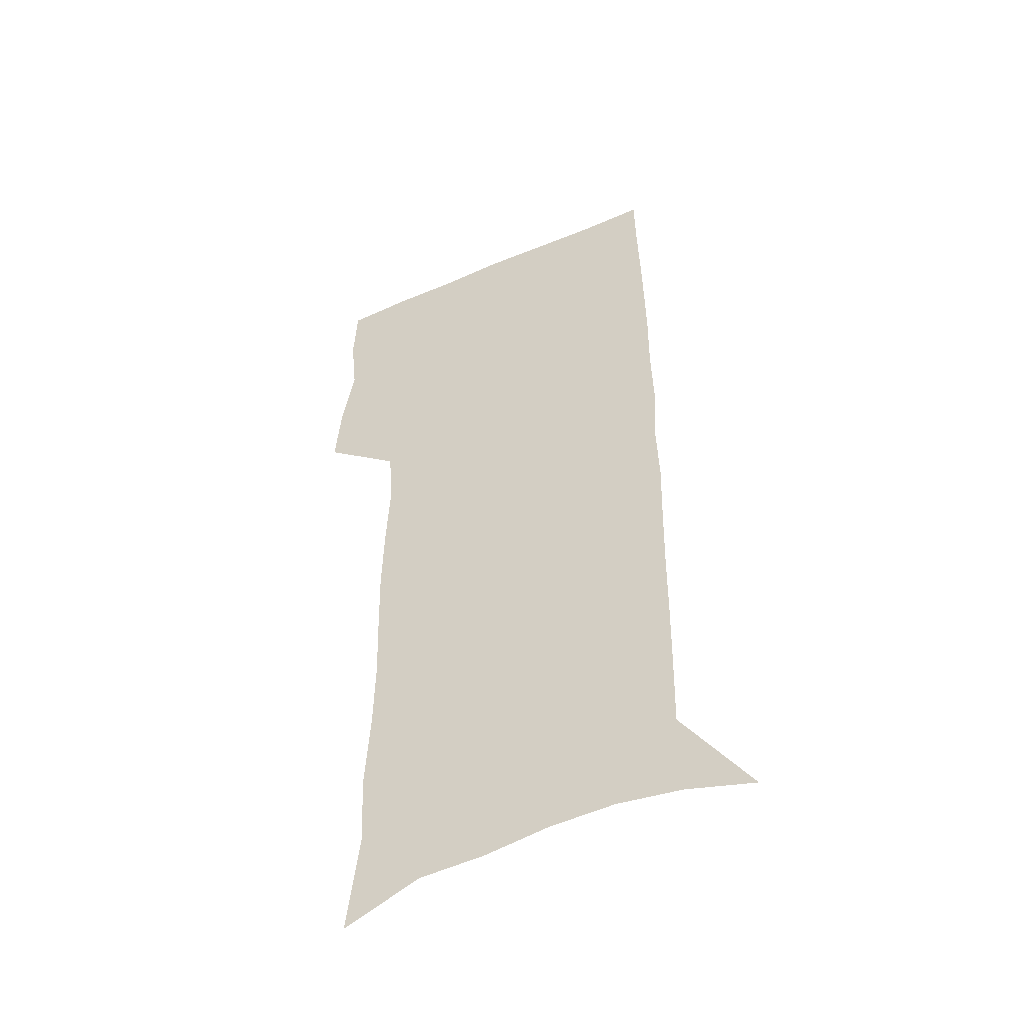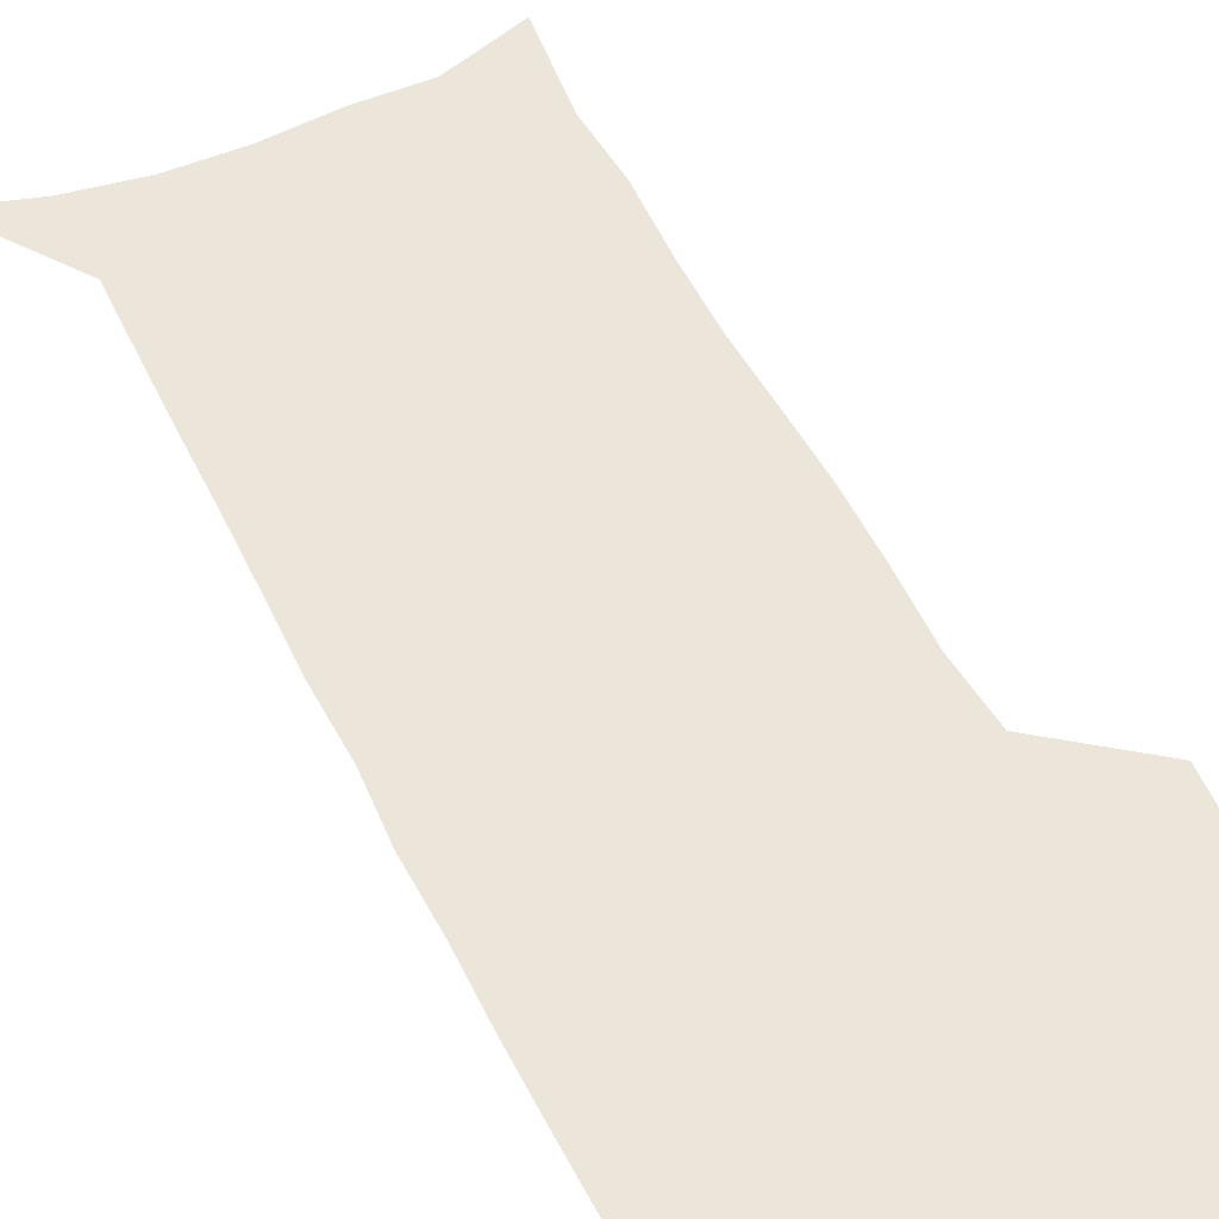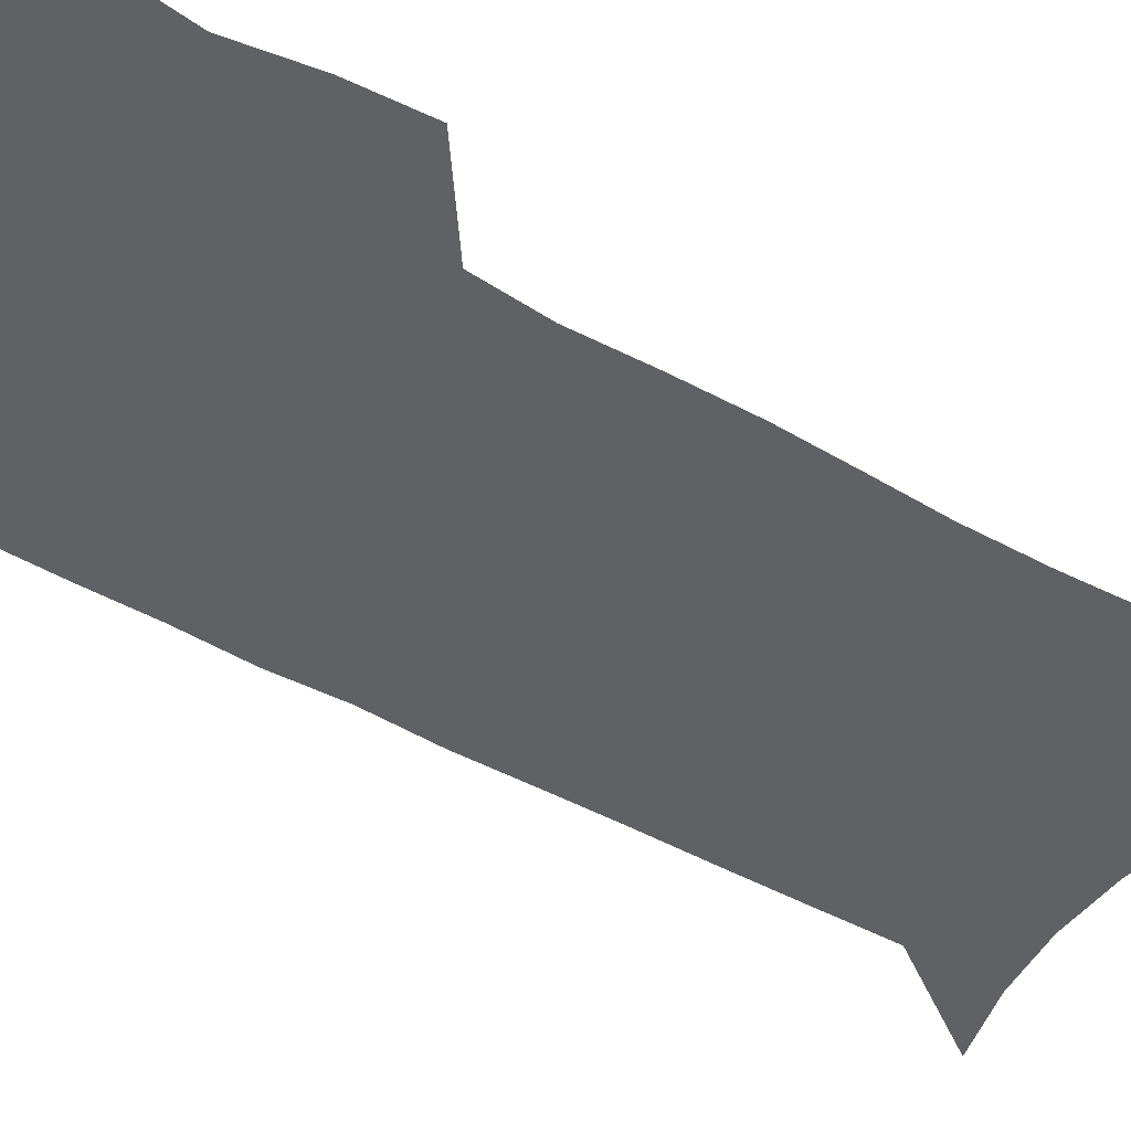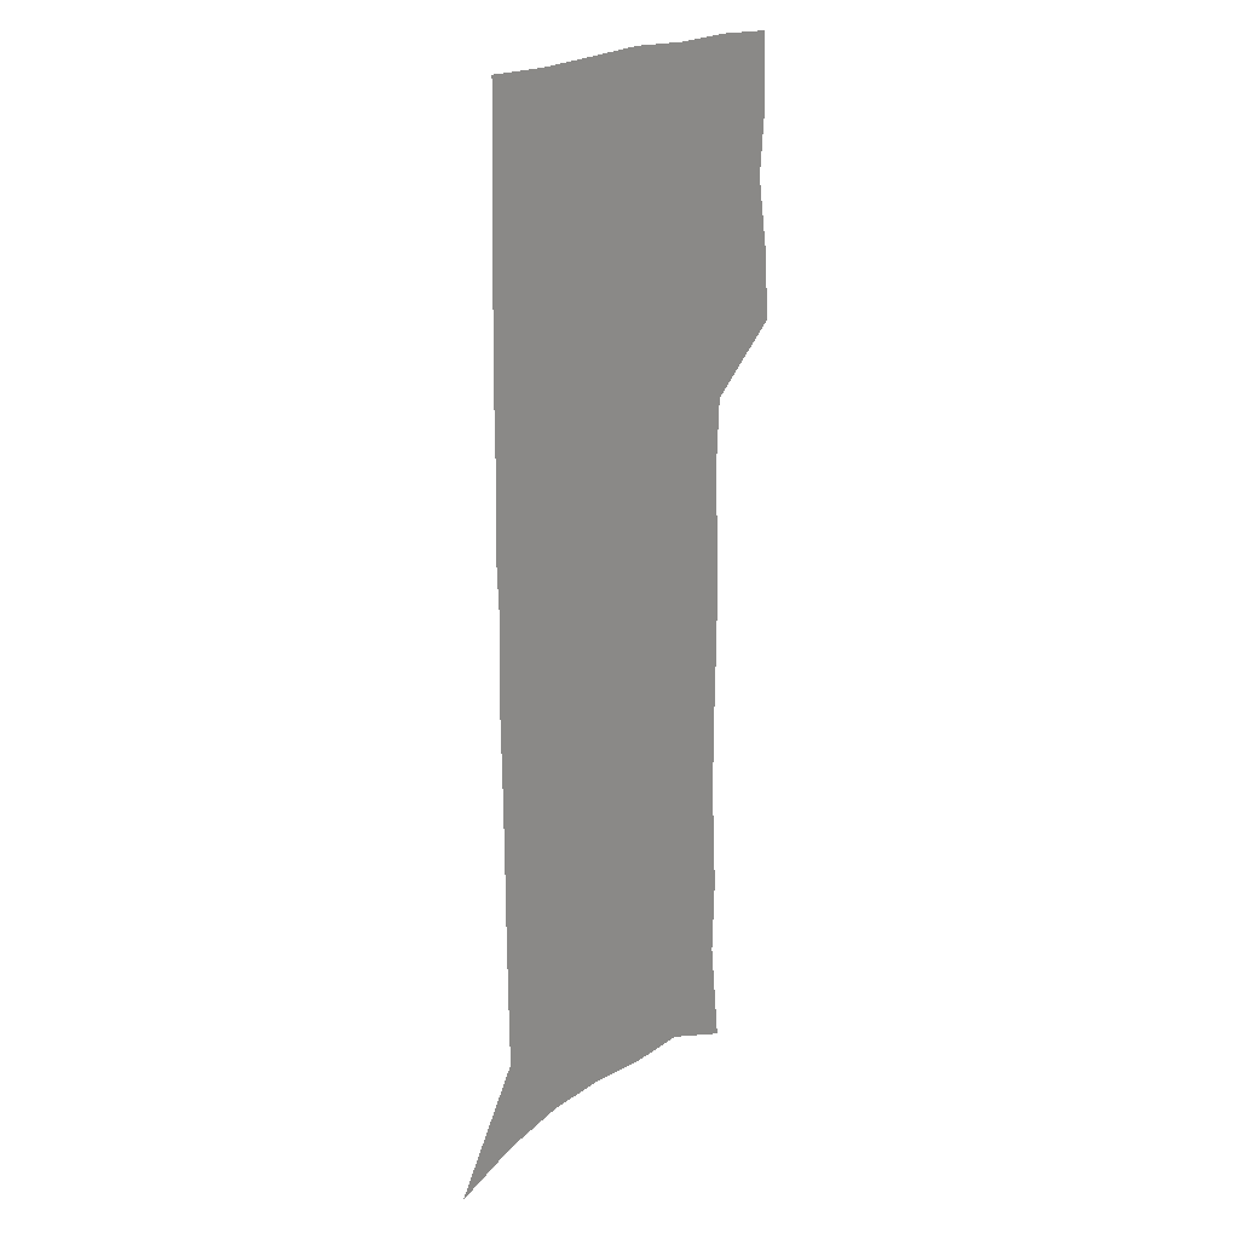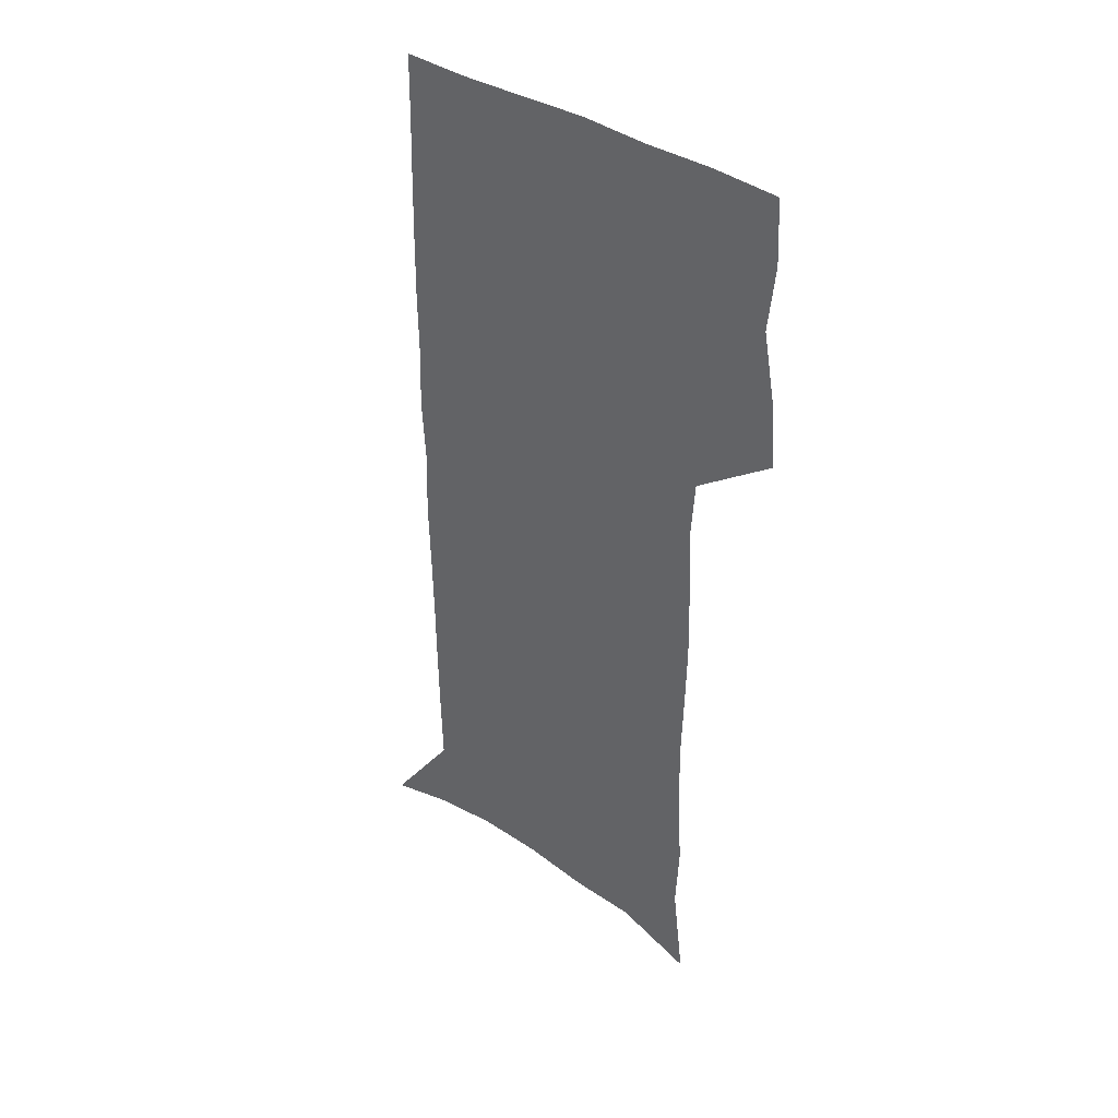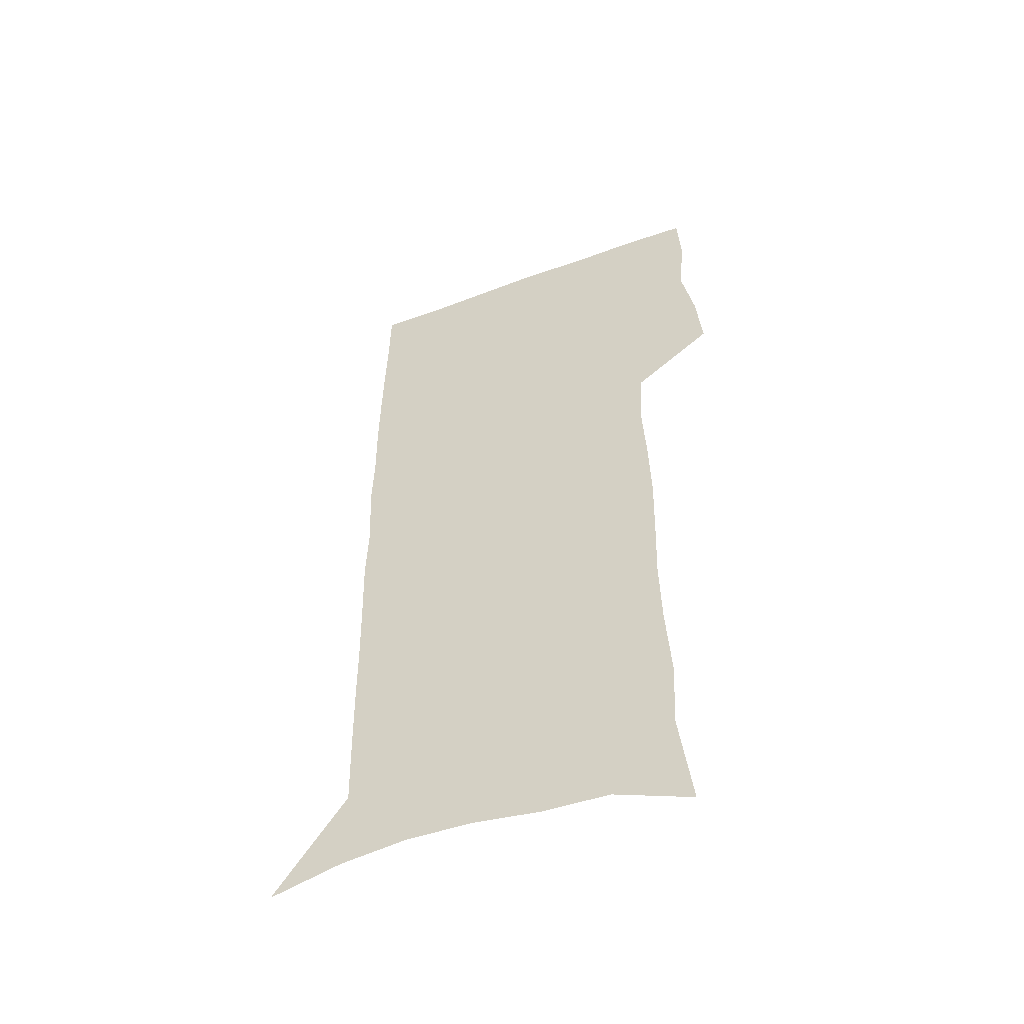
<metadata>
{"format":"obj","ext":"obj","renderer":"f3d","projection":"perspective","resolution":1024,"background":"white","views":[{"elev":-49.4,"azim":25.5,"up":"+Y"},{"elev":46.9,"azim":155.5,"up":"+Z"},{"elev":-47.1,"azim":-123.0,"up":"+Z"},{"elev":20.0,"azim":125.8,"up":"+Y"},{"elev":40.6,"azim":-142.0,"up":"+Y"},{"elev":-53.8,"azim":-158.6,"up":"+Y"}]}
</metadata>
<code>
v 476.5 446.9 0
v 479.1 476.6 0
v 484.6 507.2 0
v 481.6 536.8 0
v 483 565.1 0
v 506.1 122.2 0
v 511.4 167.3 0
v 510 199.3 0
v 512.1 234.6 0
v 512.8 267.3 0
v 511.9 298 0
v 511.3 328.6 0
v 512.1 359.9 0
v 513.6 391.5 0
v 511.8 420.4 0
v 515.3 450.7 0
v 513.3 478.7 0
v 515.9 507.4 0
v 515.7 535.5 0
v 512.1 566.5 0
v 540.2 136.4 0
v 542.8 176.9 0
v 545 213.3 0
v 545.2 245 0
v 544.5 275.2 0
v 544.5 305.8 0
v 544.3 335.8 0
v 544 365.4 0
v 544.1 394.9 0
v 545.3 424.4 0
v 546.1 452.7 0
v 545.8 480.1 0
v 545.8 507.4 0
v 546.1 534.2 0
v 542.2 566 0
v 569.2 137.7 0
v 571.6 181.7 0
v 574 220.6 0
v 573.5 249.3 0
v 573.4 279.7 0
v 573.3 309.6 0
v 573.2 339.3 0
v 573.4 368.8 0
v 573.7 397.7 0
v 573.9 425.8 0
v 574.4 453.8 0
v 573.7 480.8 0
v 573.8 507.8 0
v 573.3 535 0
v 570.8 567.2 0
v 598.7 142.2 0
v 599.8 186.7 0
v 600.4 218.9 0
v 600.5 248.9 0
v 600.6 281.2 0
v 600.7 310.2 0
v 600.9 341.9 0
v 600.9 370.1 0
v 601.1 398 0
v 601.3 425.9 0
v 601.2 454.1 0
v 601.1 481.1 0
v 601 508.2 0
v 600.7 534.7 0
v 599.6 566 0
v 627.6 143.2 0
v 627.6 182.2 0
v 627.5 217.3 0
v 627.8 248.5 0
v 627.9 279.4 0
v 628.4 309 0
v 628.1 340 0
v 628.1 369.2 0
v 628.7 397.2 0
v 629.1 425.4 0
v 628.7 453.8 0
v 628.6 481.3 0
v 628.6 508.8 0
v 628.1 536.2 0
v 628.3 565 0
v 656.7 139.9 0
v 656.1 177.7 0
v 656.8 210.4 0
v 657.2 242.2 0
v 657.4 273.7 0
v 658 304 0
v 658.8 334.2 0
v 657.8 365.4 0
v 659.4 394 0
v 658.6 423.7 0
v 658.8 452.4 0
v 658.5 481 0
v 657.9 509.3 0
v 657.1 537.4 0
v 656.7 565.4 0
v 687.3 131.8 0
v 691 571 0
v 691 601 0
f 15 16 1
f 1 16 2
f 16 17 2
f 2 17 3
f 17 18 3
f 3 18 4
f 18 19 4
f 4 19 5
f 19 20 5
f 6 21 7
f 21 22 7
f 7 22 8
f 22 23 8
f 8 23 9
f 23 24 9
f 9 24 10
f 24 25 10
f 10 25 11
f 25 26 11
f 11 26 12
f 26 27 12
f 12 27 13
f 27 28 13
f 13 28 14
f 28 29 14
f 14 29 15
f 29 30 15
f 15 30 16
f 30 31 16
f 16 31 17
f 31 32 17
f 17 32 18
f 32 33 18
f 18 33 19
f 33 34 19
f 19 34 20
f 34 35 20
f 21 36 22
f 36 37 22
f 22 37 23
f 37 38 23
f 23 38 24
f 38 39 24
f 24 39 25
f 39 40 25
f 25 40 26
f 40 41 26
f 26 41 27
f 41 42 27
f 27 42 28
f 42 43 28
f 28 43 29
f 43 44 29
f 29 44 30
f 44 45 30
f 30 45 31
f 45 46 31
f 31 46 32
f 46 47 32
f 32 47 33
f 47 48 33
f 33 48 34
f 48 49 34
f 34 49 35
f 49 50 35
f 36 51 37
f 51 52 37
f 37 52 38
f 52 53 38
f 38 53 39
f 53 54 39
f 39 54 40
f 54 55 40
f 40 55 41
f 55 56 41
f 41 56 42
f 56 57 42
f 42 57 43
f 57 58 43
f 43 58 44
f 58 59 44
f 44 59 45
f 59 60 45
f 45 60 46
f 60 61 46
f 46 61 47
f 61 62 47
f 47 62 48
f 62 63 48
f 48 63 49
f 63 64 49
f 49 64 50
f 64 65 50
f 51 66 52
f 66 67 52
f 52 67 53
f 67 68 53
f 53 68 54
f 68 69 54
f 54 69 55
f 69 70 55
f 55 70 56
f 70 71 56
f 56 71 57
f 71 72 57
f 57 72 58
f 72 73 58
f 58 73 59
f 73 74 59
f 59 74 60
f 74 75 60
f 60 75 61
f 75 76 61
f 61 76 62
f 76 77 62
f 62 77 63
f 77 78 63
f 63 78 64
f 78 79 64
f 64 79 65
f 79 80 65
f 66 81 67
f 81 82 67
f 67 82 68
f 82 83 68
f 68 83 69
f 83 84 69
f 69 84 70
f 84 85 70
f 70 85 71
f 85 86 71
f 71 86 72
f 86 87 72
f 72 87 73
f 87 88 73
f 73 88 74
f 88 89 74
f 74 89 75
f 89 90 75
f 75 90 76
f 90 91 76
f 76 91 77
f 91 92 77
f 77 92 78
f 92 93 78
f 78 93 79
f 93 94 79
f 79 94 80
f 94 95 80
f 81 96 82

</code>
